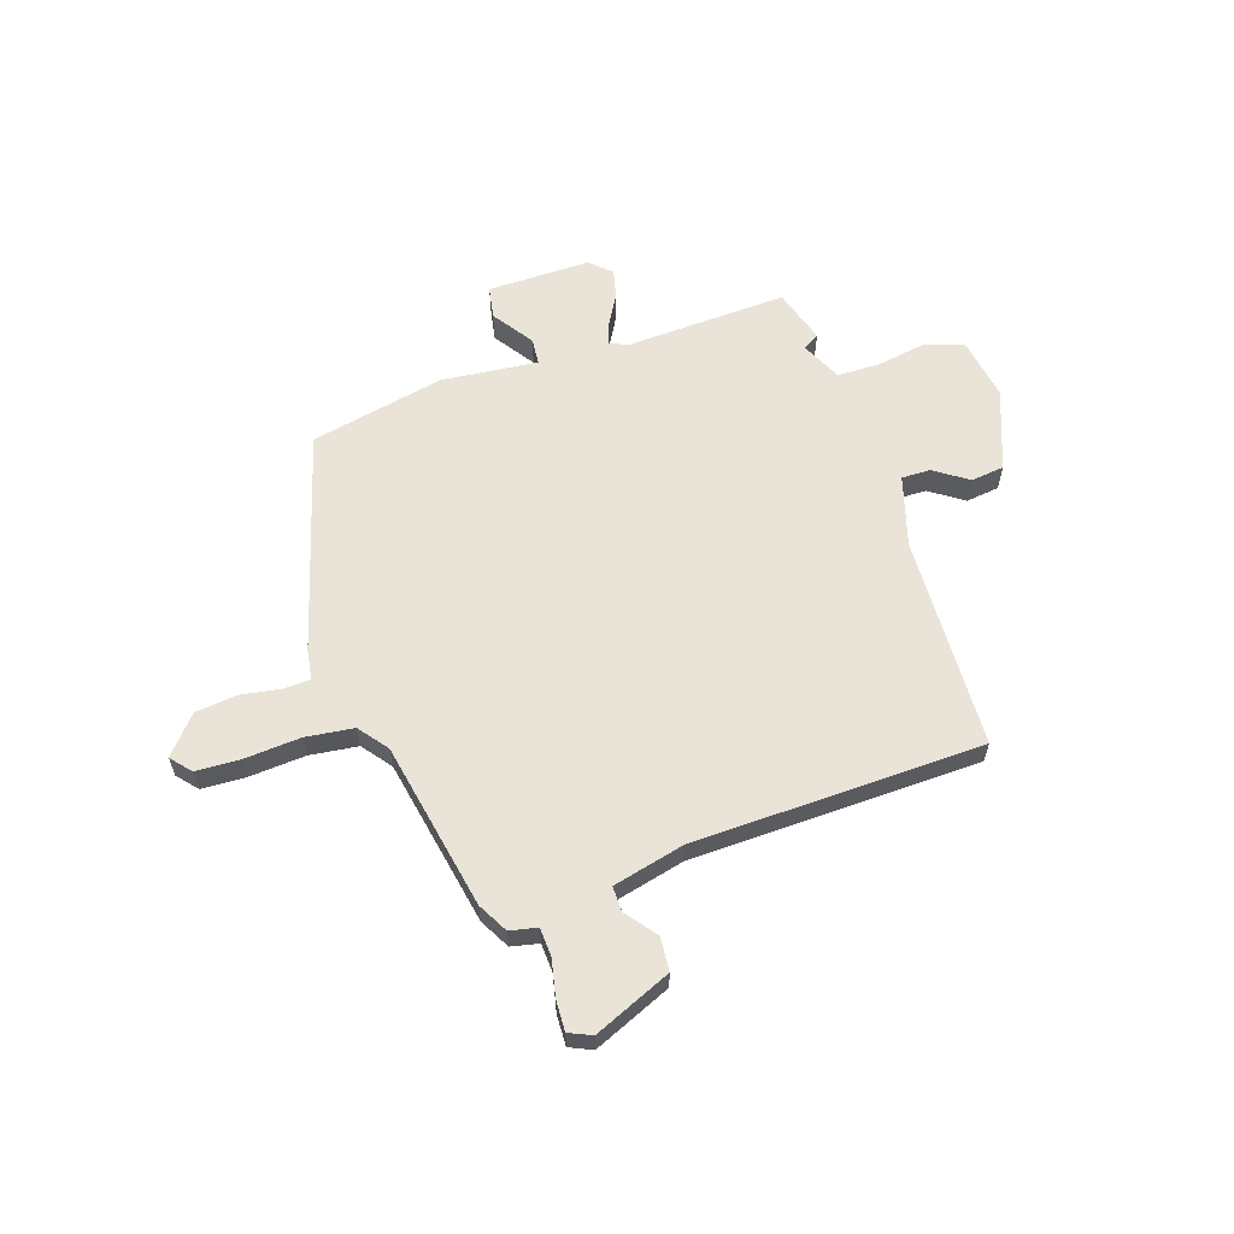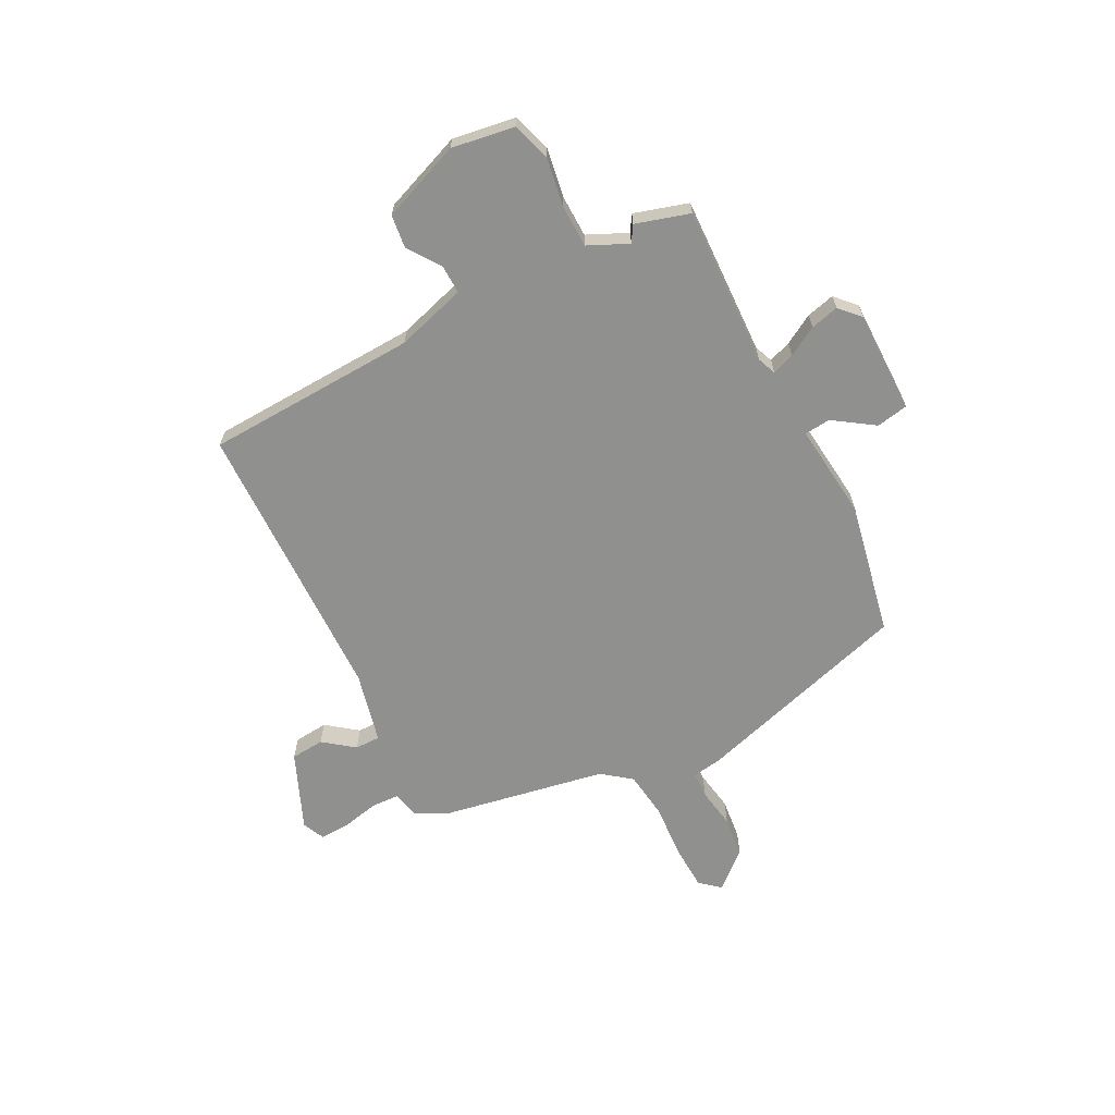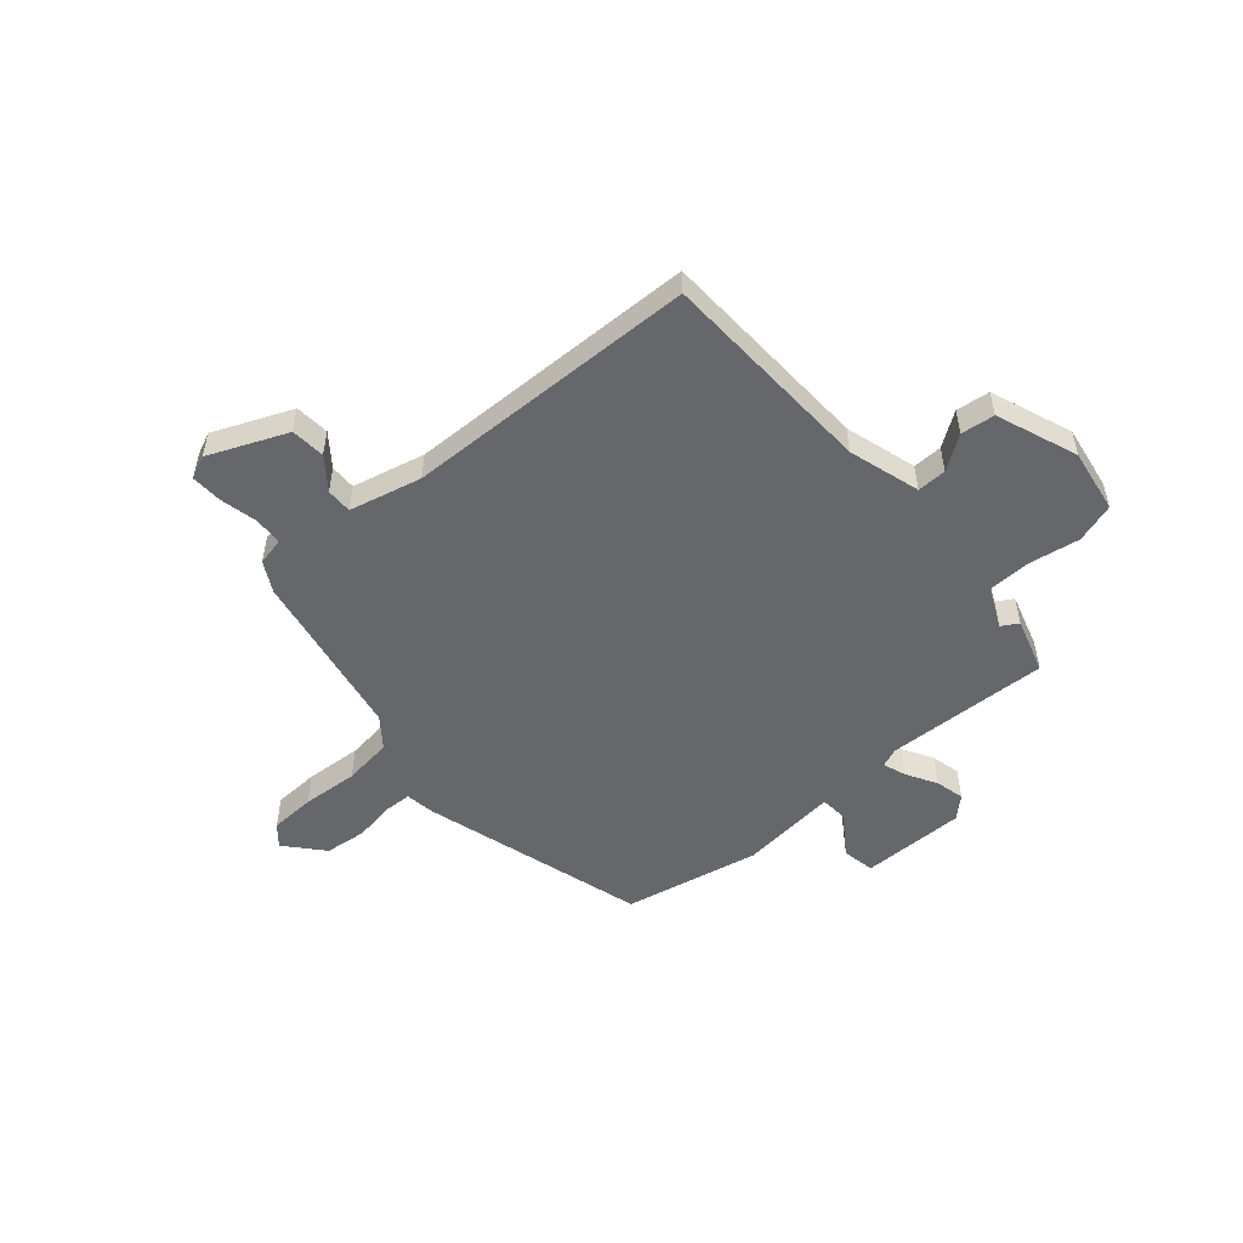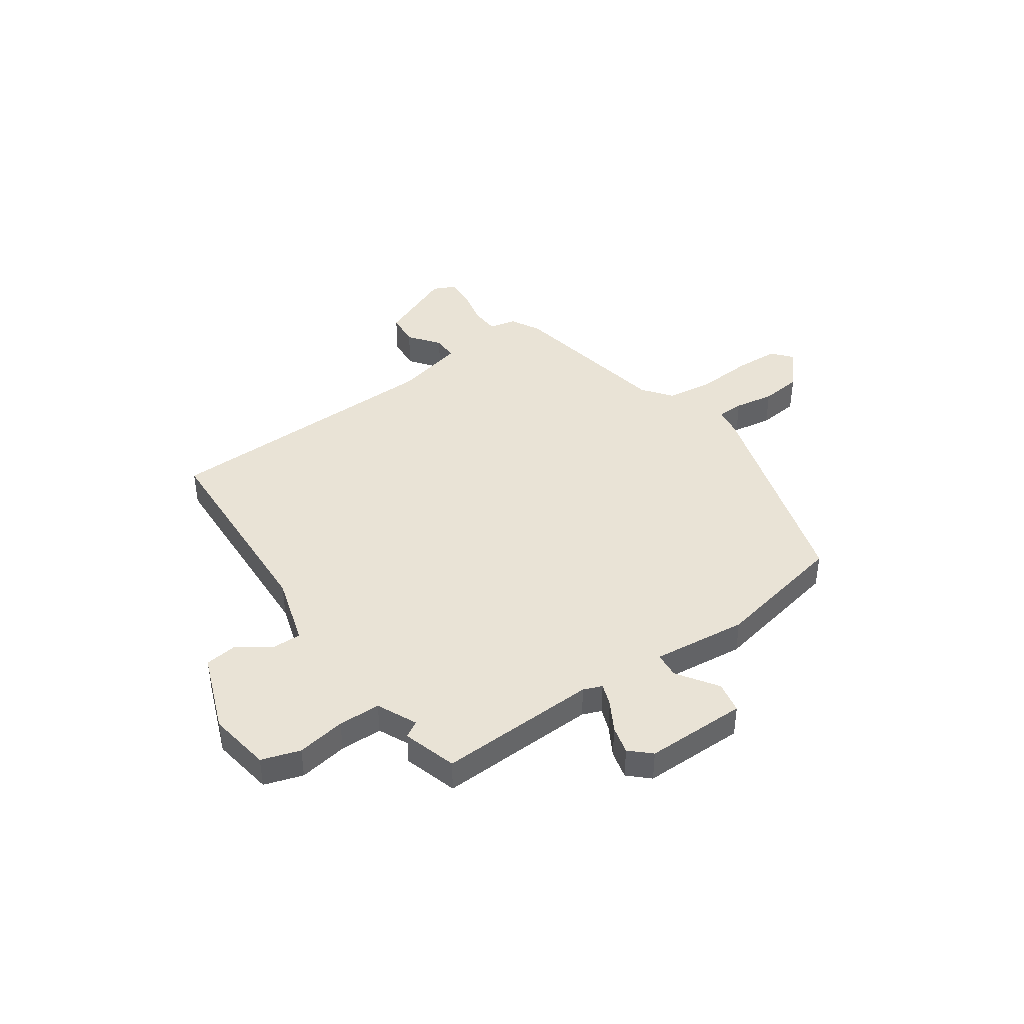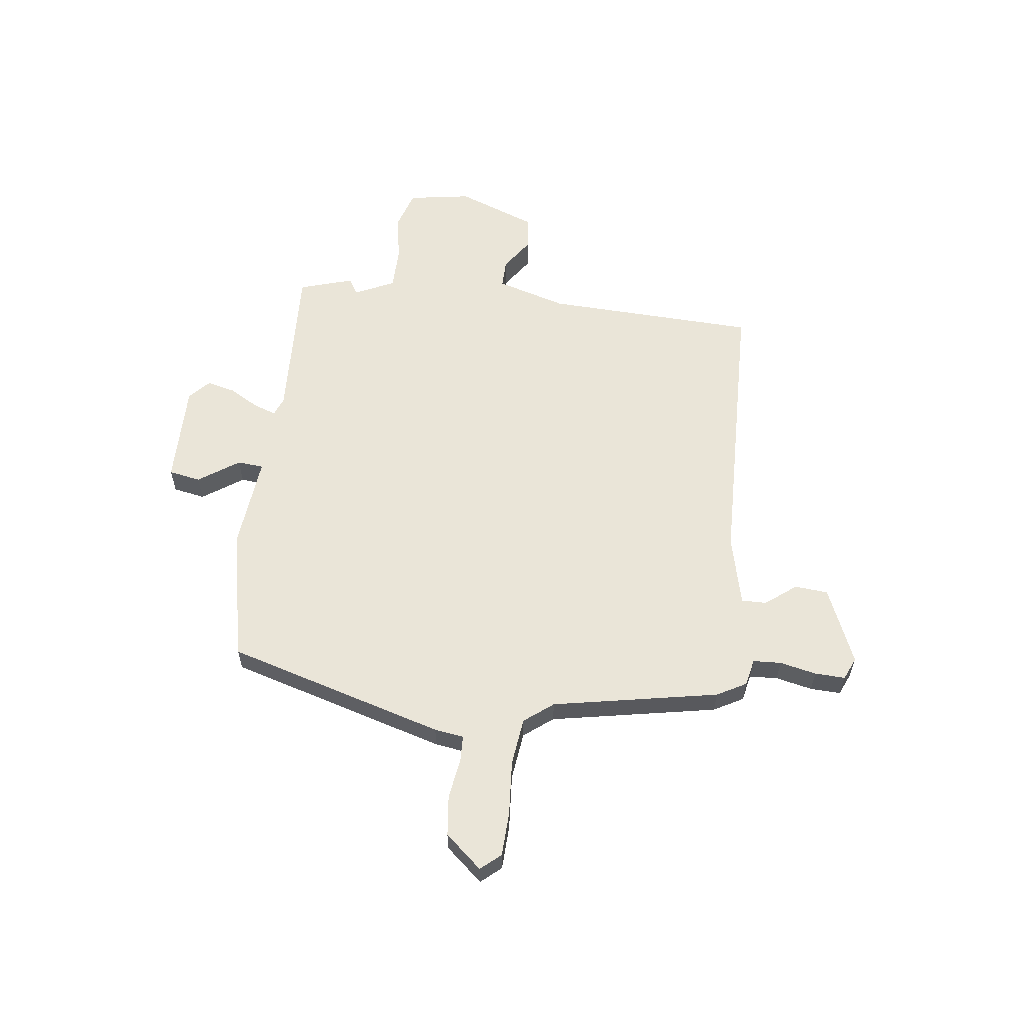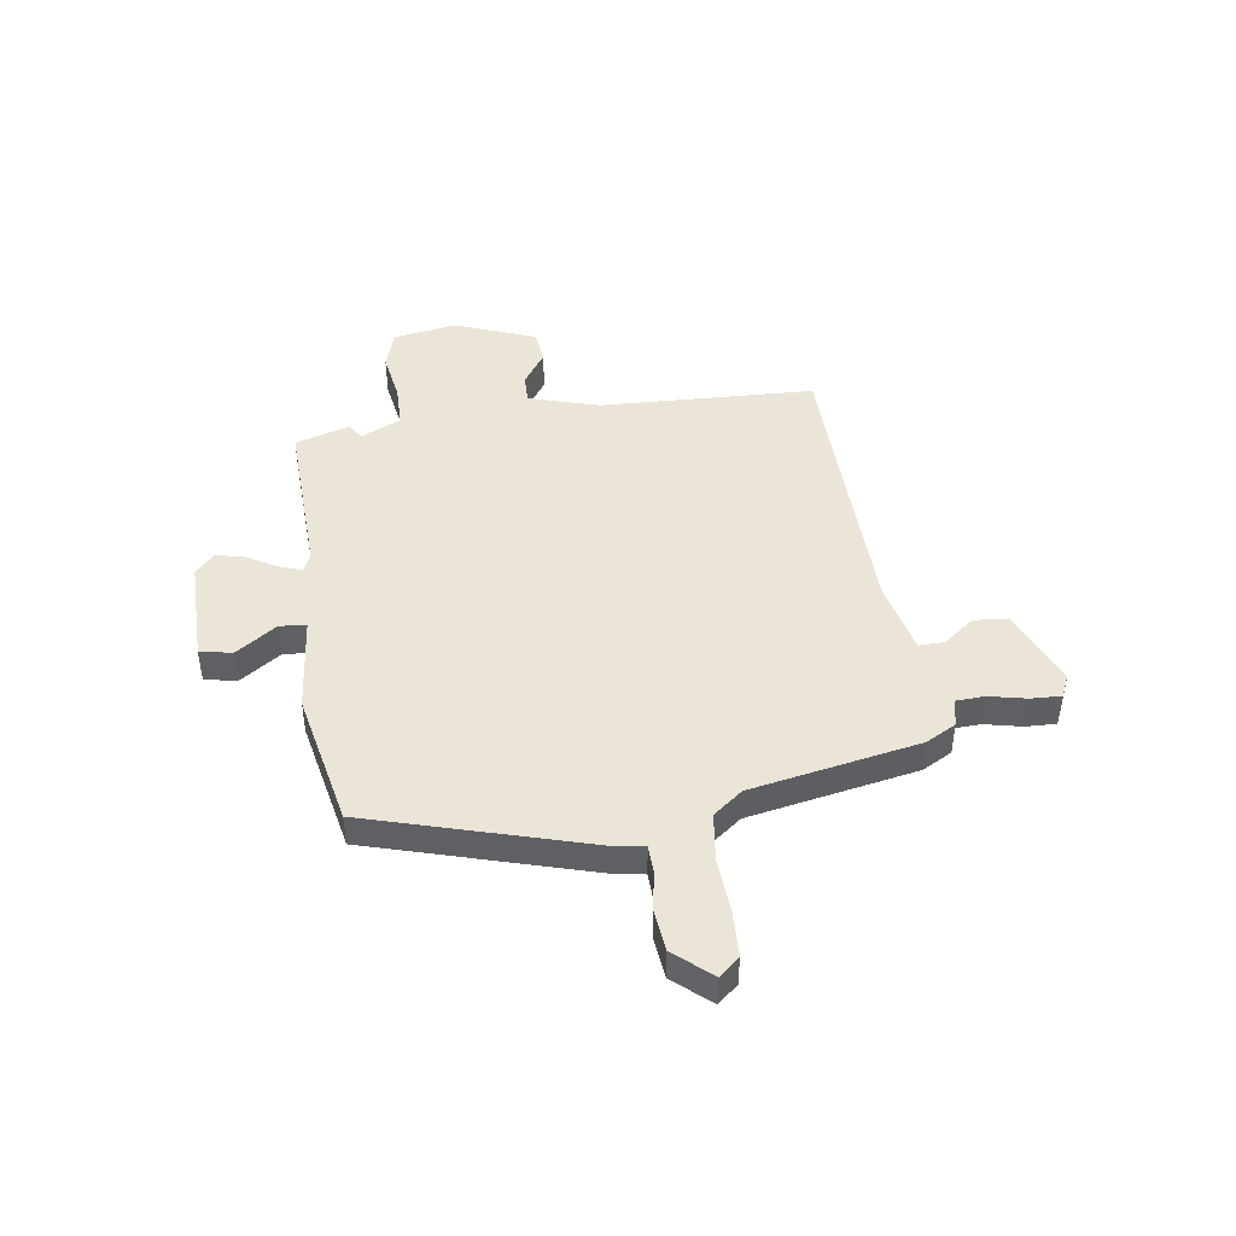
<metadata>
{"format":"obj","ext":"obj","renderer":"f3d","projection":"perspective","resolution":1024,"background":"white","views":[{"elev":60.9,"azim":161.9,"up":"+Y"},{"elev":-65.5,"azim":-62.2,"up":"+Y"},{"elev":-52.2,"azim":-138.9,"up":"+Y"},{"elev":42.0,"azim":-34.4,"up":"+Y"},{"elev":59.3,"azim":97.3,"up":"+Y"},{"elev":45.6,"azim":82.1,"up":"+Y"}]}
</metadata>
<code>
v 0.395 0.07 -0.466
v 0.364 0.07 -0.522
v 0.312 0.07 -0.533
v 0.309 0.07 -0.587
v 0.324 0.07 -0.657
v 0.326 0.07 -0.715
v 0.283 0.07 -0.734
v 0.137 0.07 -0.671
v 0.132 0.07 -0.607
v 0.177 0.07 -0.549
v 0.178 0.07 -0.501
v 0.043 0.07 -0.468
v -0.505 0.07 -0.452
v -0.519 0.07 -0.047
v -0.558 0.07 0.087
v -0.613 0.07 0.086
v -0.676 0.07 0.043
v -0.739 0.07 0.051
v -0.796 0.07 0.203
v -0.776 0.07 0.323
v -0.702 0.07 0.346
v -0.609 0.07 0.33
v -0.528 0.07 0.331
v -0.492 0.07 0.407
v -0.523 0.07 0.426
v -0.491 0.07 0.529
v -0.186 0.07 0.515
v -0.15 0.07 0.529
v -0.165 0.07 0.572
v -0.197 0.07 0.629
v -0.21 0.07 0.683
v -0.171 0.07 0.719
v 0.024 0.07 0.717
v 0.035 0.07 0.656
v -0.018 0.07 0.579
v -0.014 0.07 0.529
v 0.168 0.07 0.547
v 0.422 0.07 0.493
v 0.541 0.07 0.076
v 0.549 0.07 0.02
v 0.6 0.07 0.018
v 0.676 0.07 0.03
v 0.754 0.07 0.021
v 0.814 0.07 -0.049
v 0.781 0.07 -0.087
v 0.696 0.07 -0.09
v 0.591 0.07 -0.082
v 0.5 0.07 -0.093
v 0.457 0.07 -0.148
v 0.395 0 -0.466
v 0.364 0 -0.522
v 0.312 0 -0.533
v 0.309 0 -0.587
v 0.324 0 -0.657
v 0.326 0 -0.715
v 0.283 0 -0.734
v 0.137 0 -0.671
v 0.132 0 -0.607
v 0.177 0 -0.549
v 0.178 0 -0.501
v 0.043 0 -0.468
v -0.505 0 -0.452
v -0.519 0 -0.047
v -0.558 0 0.087
v -0.613 0 0.086
v -0.676 0 0.043
v -0.739 0 0.051
v -0.796 0 0.203
v -0.776 0 0.323
v -0.702 0 0.346
v -0.609 0 0.33
v -0.528 0 0.331
v -0.492 0 0.407
v -0.523 0 0.426
v -0.491 0 0.529
v -0.186 0 0.515
v -0.15 0 0.529
v -0.165 0 0.572
v -0.197 0 0.629
v -0.21 0 0.683
v -0.171 0 0.719
v 0.024 0 0.717
v 0.035 0 0.656
v -0.018 0 0.579
v -0.014 0 0.529
v 0.168 0 0.547
v 0.422 0 0.493
v 0.541 0 0.076
v 0.549 0 0.02
v 0.6 0 0.018
v 0.676 0 0.03
v 0.754 0 0.021
v 0.814 0 -0.049
v 0.781 0 -0.087
v 0.696 0 -0.09
v 0.591 0 -0.082
v 0.5 0 -0.093
v 0.457 0 -0.148
f 44 45 46 47
f 44 47 48
f 41 42 43 44
f 40 41 44 48
f 39 40 48 49
f 36 37 38 39
f 32 33 34 35
f 32 35 36
f 29 30 31 32
f 28 29 32 36
f 27 28 36 39
f 24 25 26 27
f 23 24 27 39
f 19 20 21 22
f 16 17 18 19
f 15 16 19 22
f 14 15 22 23
f 12 13 14 23
f 7 8 9 10
f 7 10 11
f 4 5 6 7
f 3 4 7 11
f 49 1 2 3
f 12 23 39 49
f 3 11 12 49
f 96 95 94 93
f 97 96 93
f 93 92 91 90
f 97 93 90 89
f 98 97 89 88
f 88 87 86 85
f 84 83 82 81
f 85 84 81
f 81 80 79 78
f 85 81 78 77
f 88 85 77 76
f 76 75 74 73
f 88 76 73 72
f 71 70 69 68
f 68 67 66 65
f 71 68 65 64
f 72 71 64 63
f 72 63 62 61
f 59 58 57 56
f 60 59 56
f 56 55 54 53
f 60 56 53 52
f 52 51 50 98
f 98 88 72 61
f 98 61 60 52
f 1 50 51 2
f 2 51 52 3
f 3 52 53 4
f 4 53 54 5
f 5 54 55 6
f 6 55 56 7
f 7 56 57 8
f 8 57 58 9
f 9 58 59 10
f 10 59 60 11
f 11 60 61 12
f 12 61 62 13
f 13 62 63 14
f 14 63 64 15
f 15 64 65 16
f 16 65 66 17
f 17 66 67 18
f 18 67 68 19
f 19 68 69 20
f 20 69 70 21
f 21 70 71 22
f 22 71 72 23
f 23 72 73 24
f 24 73 74 25
f 25 74 75 26
f 26 75 76 27
f 27 76 77 28
f 28 77 78 29
f 29 78 79 30
f 30 79 80 31
f 31 80 81 32
f 32 81 82 33
f 33 82 83 34
f 34 83 84 35
f 35 84 85 36
f 36 85 86 37
f 37 86 87 38
f 38 87 88 39
f 39 88 89 40
f 40 89 90 41
f 41 90 91 42
f 42 91 92 43
f 43 92 93 44
f 44 93 94 45
f 45 94 95 46
f 46 95 96 47
f 47 96 97 48
f 48 97 98 49
f 49 98 50 1

</code>
